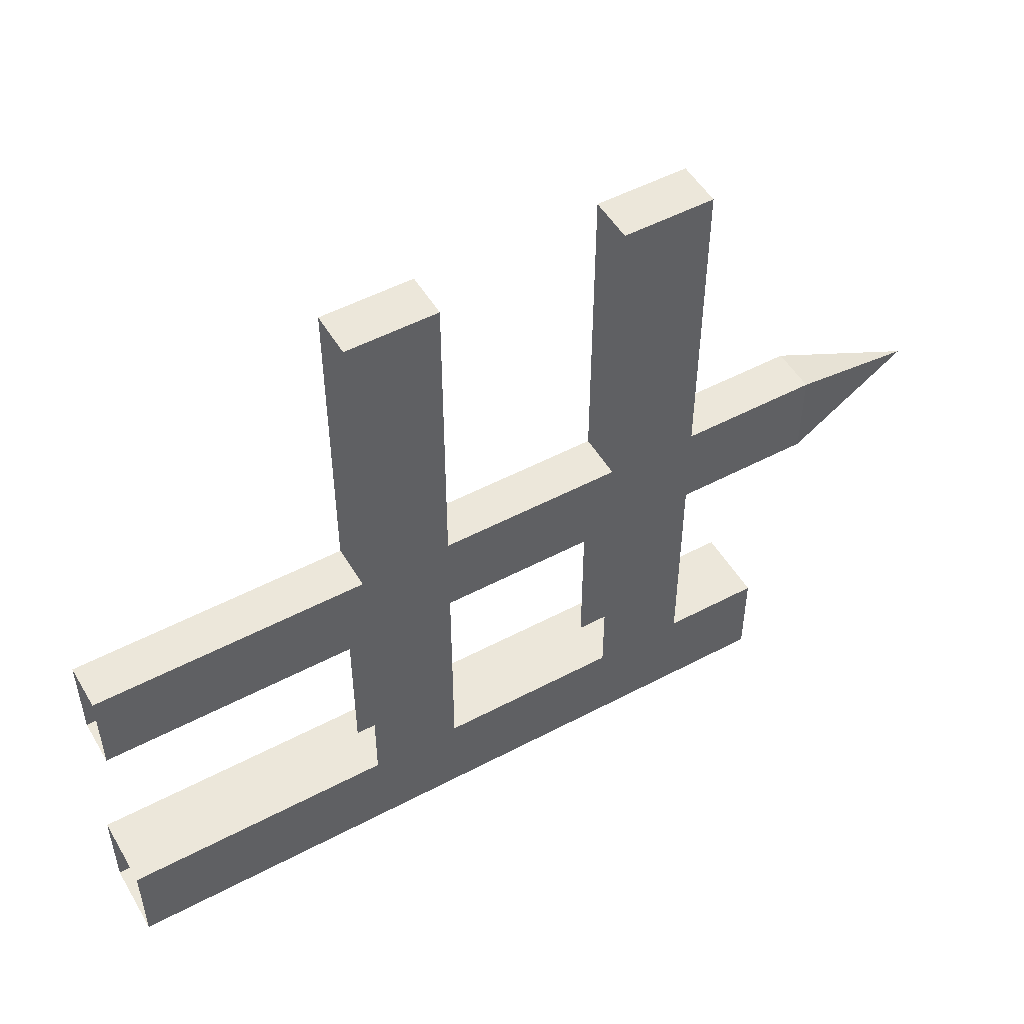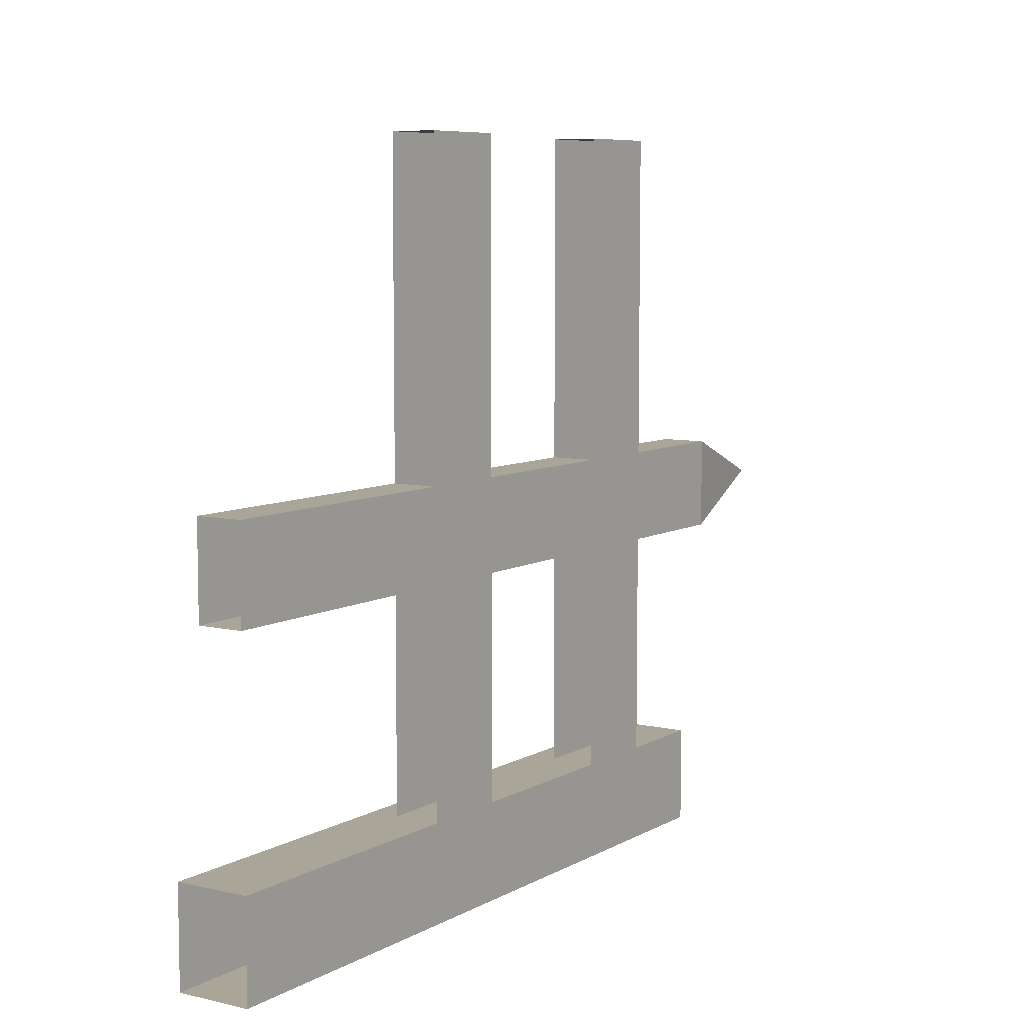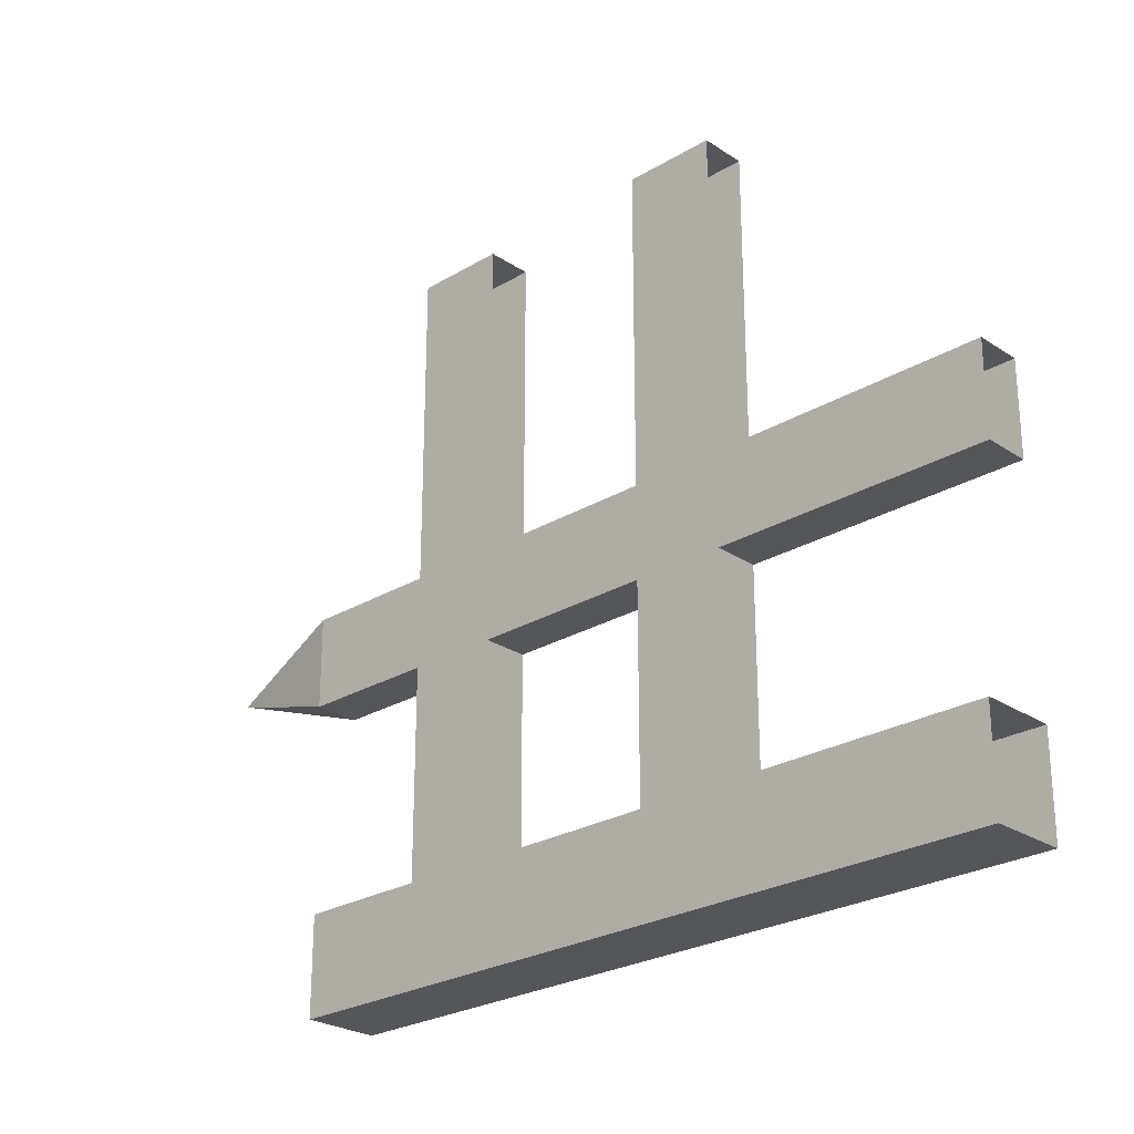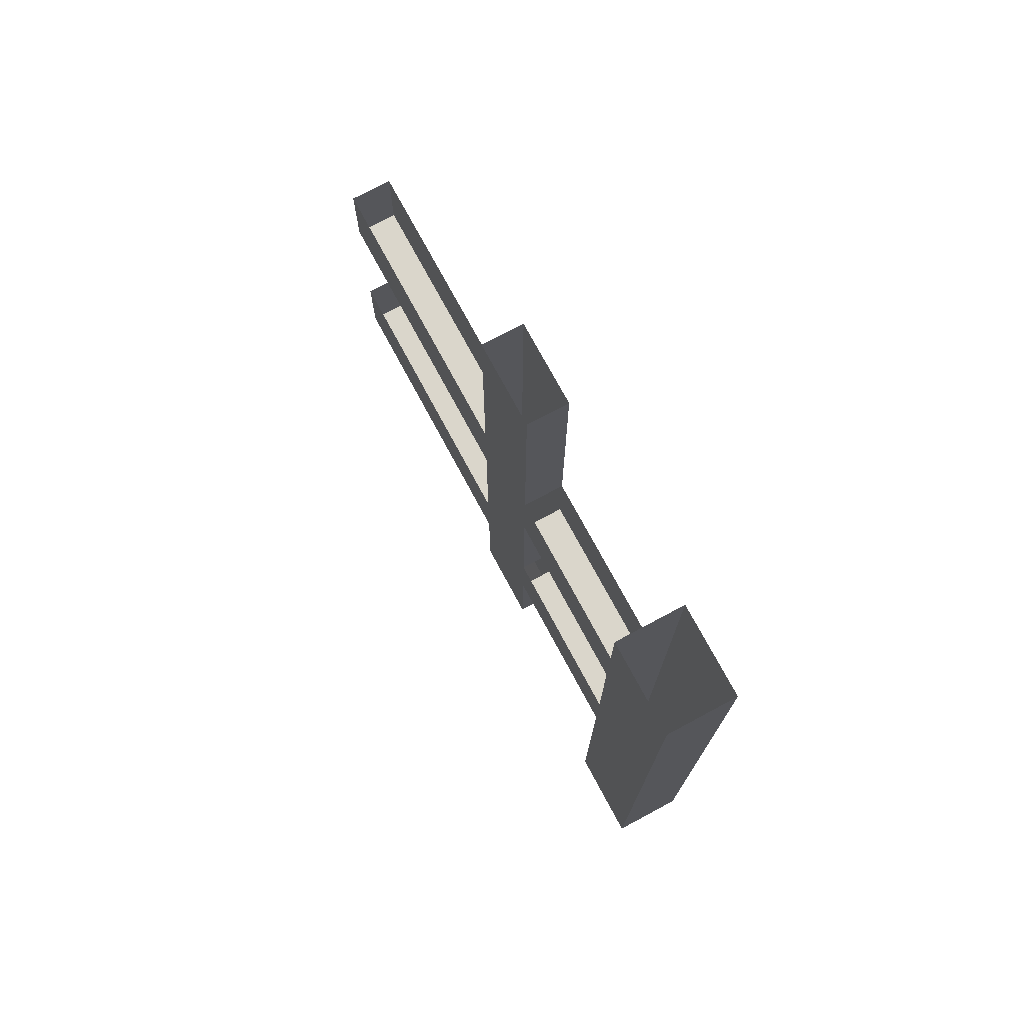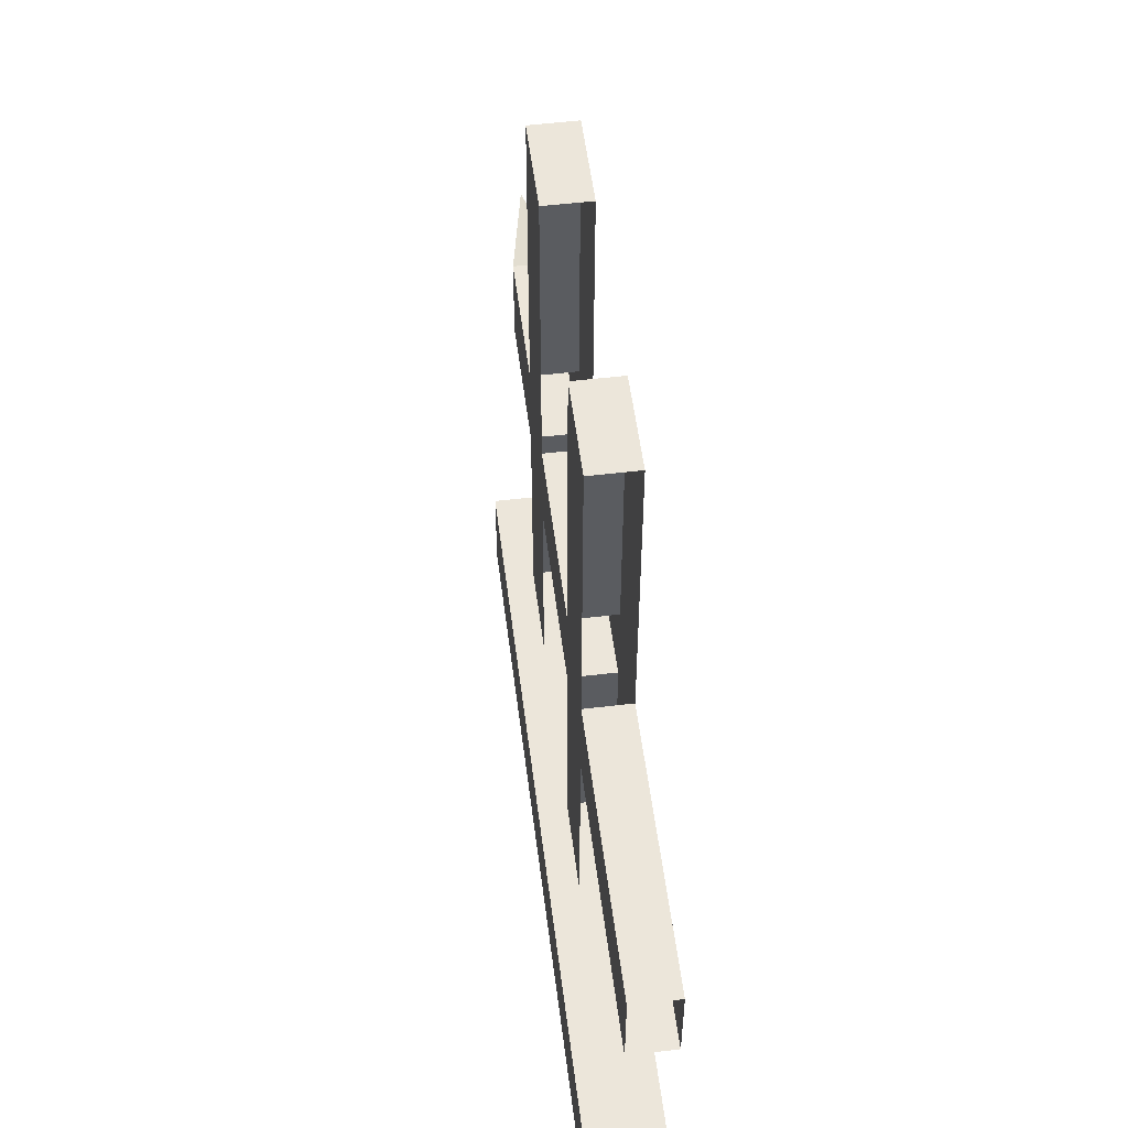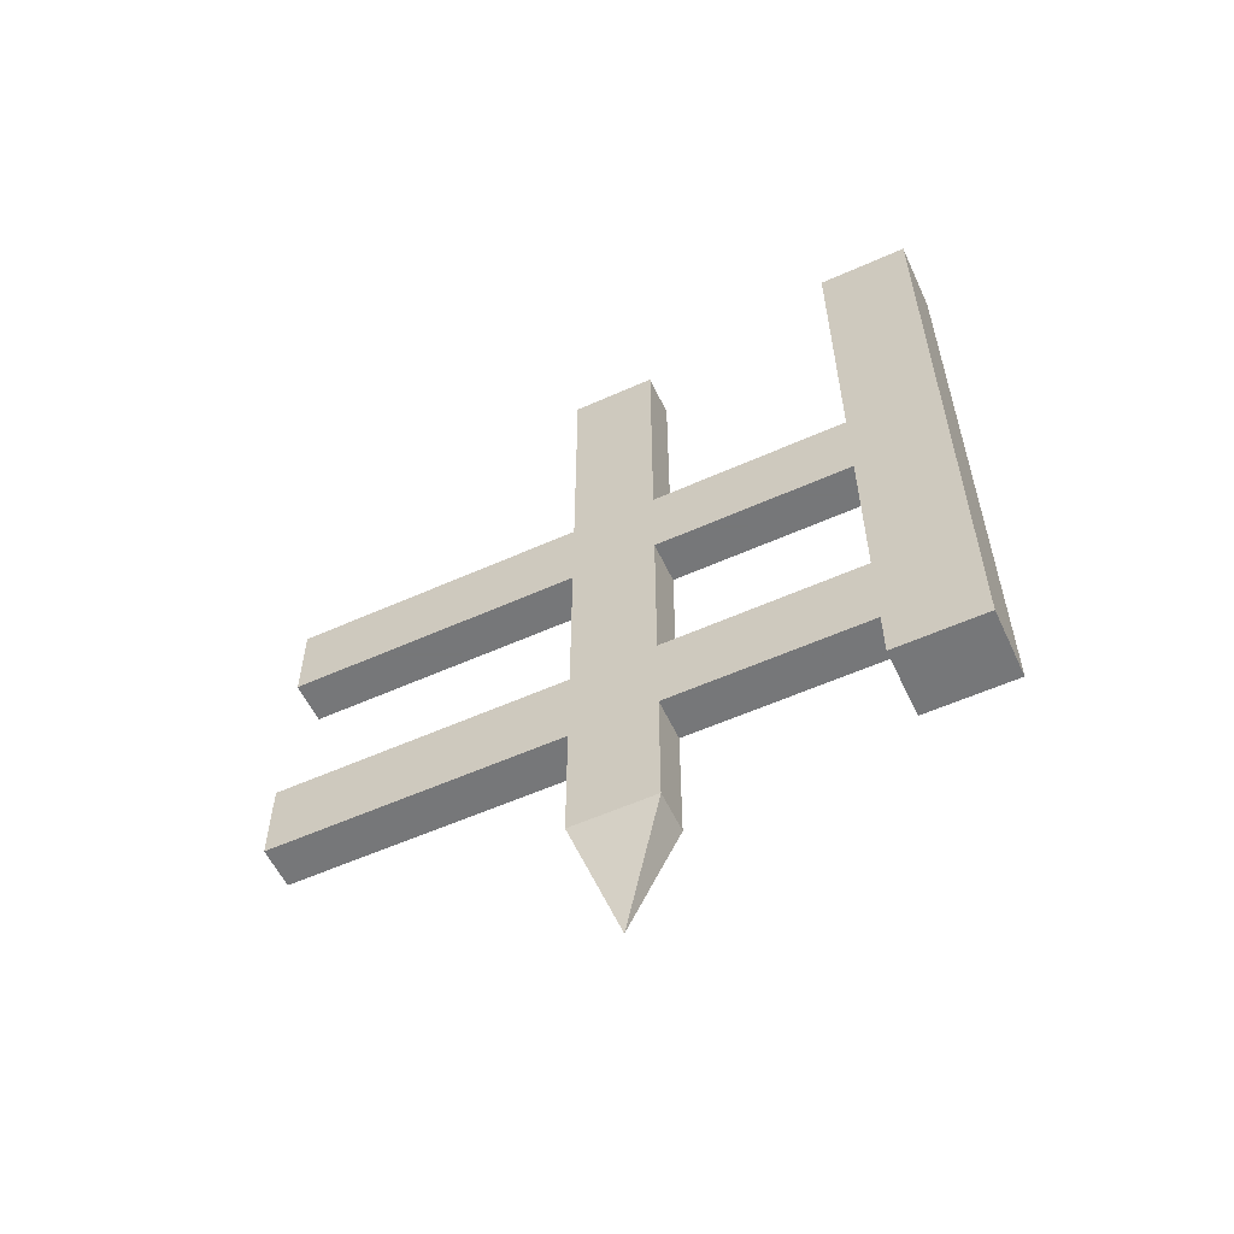
<metadata>
{"format":"obj","ext":"obj","renderer":"f3d","projection":"perspective","resolution":1024,"background":"white","views":[{"elev":51.3,"azim":-119.9,"up":"+Z"},{"elev":7.4,"azim":-146.6,"up":"+Z"},{"elev":-25.7,"azim":133.6,"up":"+Z"},{"elev":74.1,"azim":151.8,"up":"+Y"},{"elev":54.4,"azim":172.8,"up":"+Z"},{"elev":-57.1,"azim":115.0,"up":"+Y"}]}
</metadata>
<code>
v -0.4375 -0.875 0.0625
v -0.4375 -1.062 0.0625
v -0.4375 -1.062 -0.0625
v -0.4375 -0.875 -0.0625
v -0.4375 -0.75 0.0625
v -0.4375 -0.75 0.5
v -0.4375 -0.875 0.5
v -0.5 -0.875 0.0625
v -0.5 -1.062 0.0625
v -0.4688 -1.25 0
v -0.5 -1.062 -0.0625
v -0.5 -0.875 -0.0625
v -0.5 -0.875 -0.3672
v -0.4375 -0.875 -0.3672
v -0.4375 -0.75 -0.0625
v -0.4375 -0.5 0.0625
v -0.5 -0.75 0.0625
v -0.5 -0.5 0.0625
v -0.5 -0.5 -0.0625
v -0.5 -0.75 -0.0625
v -0.5 -0.875 0.5
v -0.5 -0.75 0.5
v -0.4375 -0.75 -0.3672
v -0.5 -0.75 -0.3672
v -0.4375 -0.5 -0.0625
v -0.4375 -0.375 -0.0625
v -0.4375 -0.375 0.0625
v -0.4375 -0.375 0.5
v -0.4375 -0.5 0.5
v -0.5 -0.5 0.5
v -0.5 -0.375 0.0625
v -0.5 -0.375 -0.0625
v -0.5 -0.375 -0.3672
v -0.5 -0.5 -0.3672
v -0.4375 -0.5 -0.3672
v -0.4375 -0.375 -0.3672
v -0.4375 0 -0.0625
v -0.4375 0 0.0625
v -0.5 0 0.0625
v -0.5 0 -0.0625
v -0.5 -0.375 0.5
v -0.5 -1.008 -0.5
v -0.5 -1.008 -0.3672
v -0.5 0 -0.3672
v -0.5 0 -0.5
v -0.3984 -1.008 -0.5
v -0.3984 -1.008 -0.3672
v -0.3984 0 -0.3672
v -0.3984 0 -0.5
f 1 2 3
f 1 3 4
f 1 4 5
f 1 5 6
f 1 6 7
f 1 7 8
f 1 8 9
f 1 9 2
f 2 9 10
f 2 10 3
f 3 10 11
f 3 11 12
f 3 12 4
f 4 12 13
f 4 13 14
f 4 14 15
f 4 15 5
f 5 15 16
f 5 16 17
f 17 16 18
f 17 18 19
f 17 19 20
f 17 20 8
f 17 8 21
f 17 21 22
f 22 21 7
f 22 7 6
f 14 23 15
f 23 14 13
f 23 13 24
f 24 13 12
f 24 12 20
f 20 12 8
f 8 12 9
f 9 12 11
f 9 11 10
f 15 25 16
f 16 25 26
f 16 26 27
f 16 27 28
f 16 28 29
f 16 29 18
f 18 29 30
f 18 30 31
f 18 31 19
f 19 31 32
f 19 32 33
f 19 33 34
f 19 34 25
f 19 25 15
f 19 15 20
f 35 36 26
f 35 26 25
f 35 25 34
f 35 34 36
f 36 34 33
f 26 37 38
f 26 38 27
f 27 38 31
f 31 38 39
f 31 39 40
f 31 40 32
f 32 40 26
f 26 40 37
f 7 21 8
f 30 41 31
f 41 30 29
f 41 29 28
f 42 43 44
f 42 44 45
f 42 45 46
f 42 46 43
f 43 46 47
f 43 47 48
f 43 48 44
f 47 46 49
f 47 49 48
f 46 45 49

</code>
